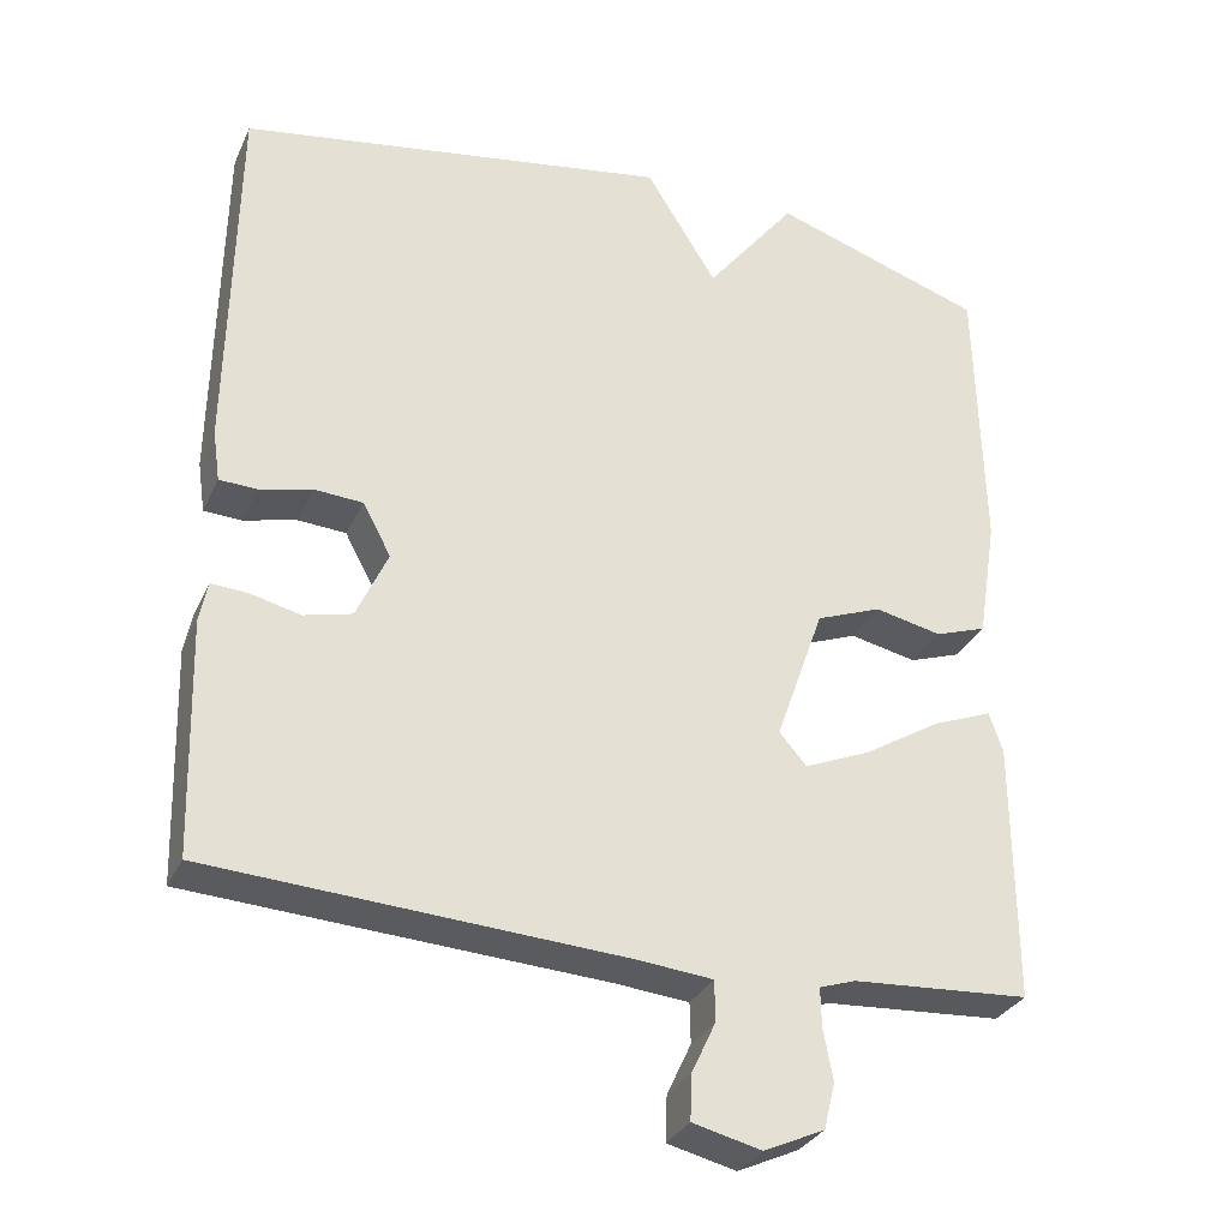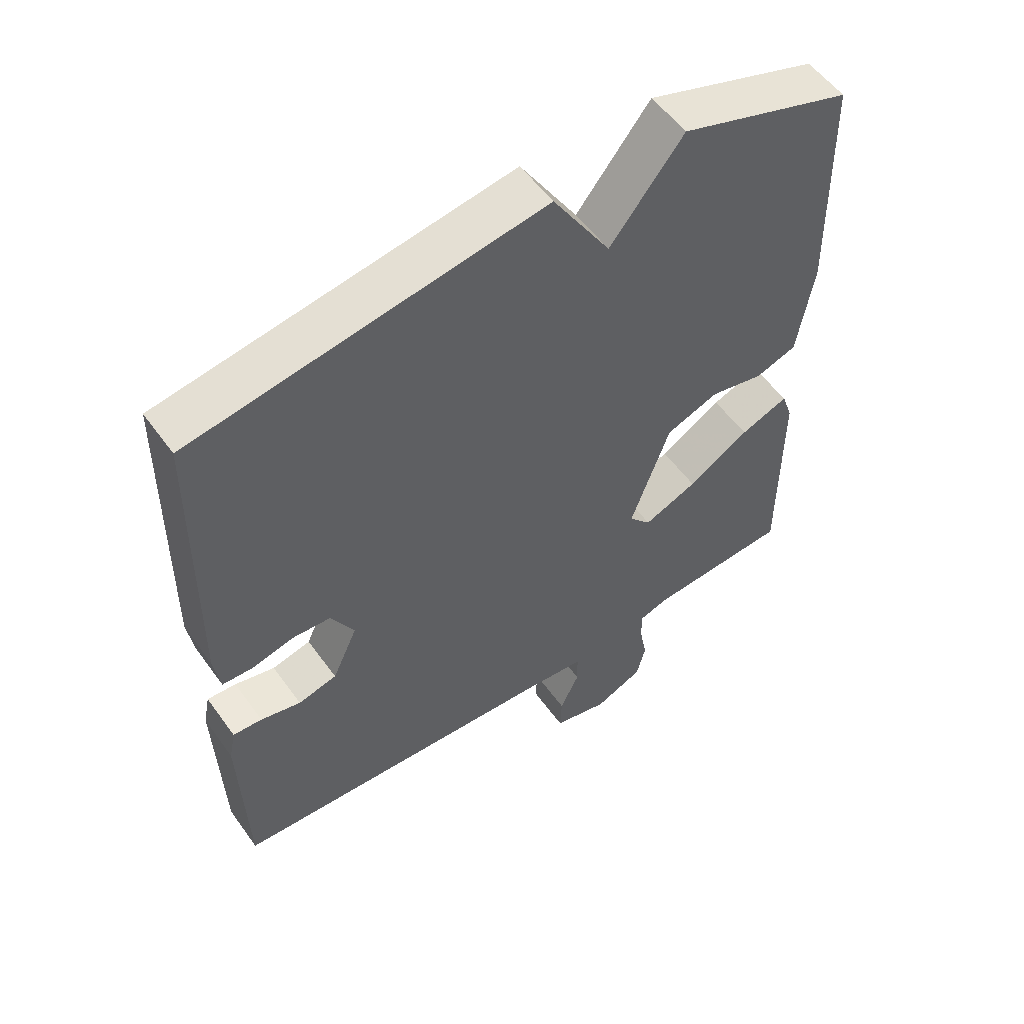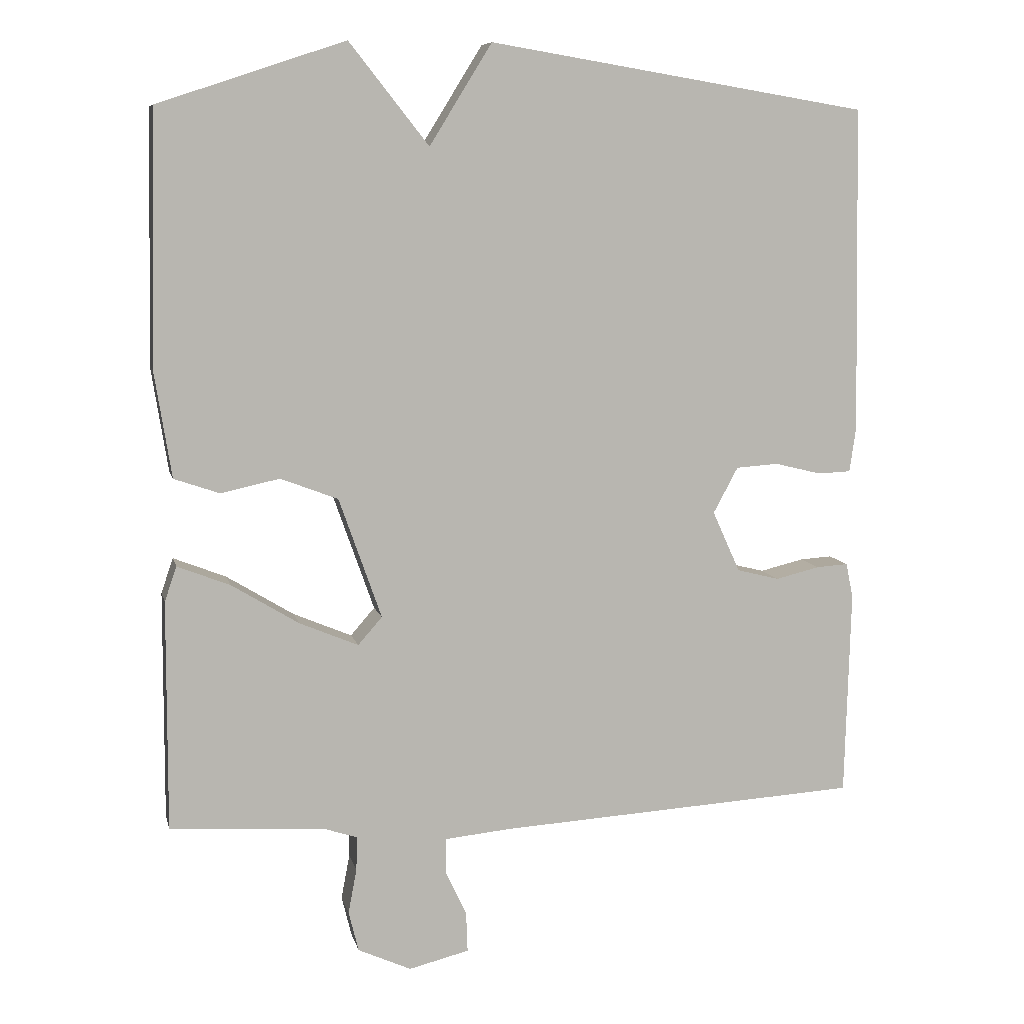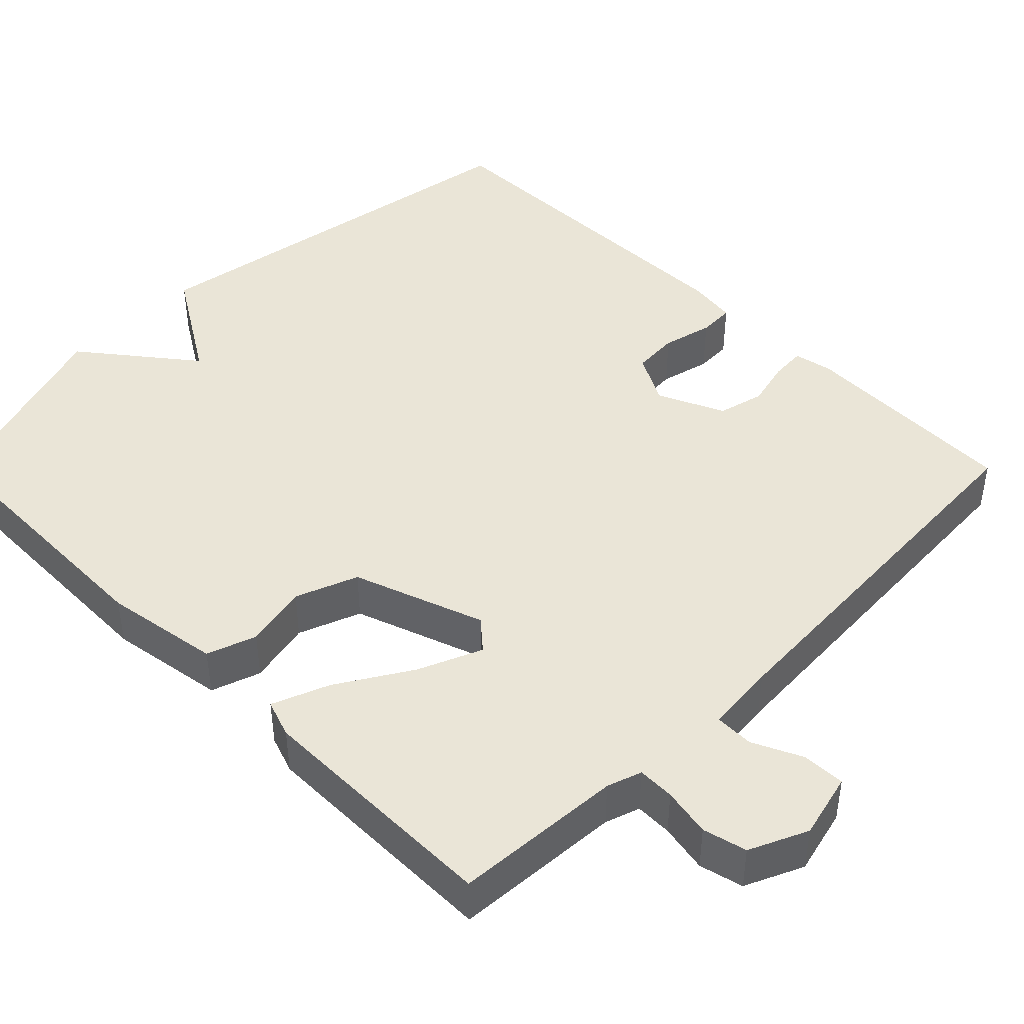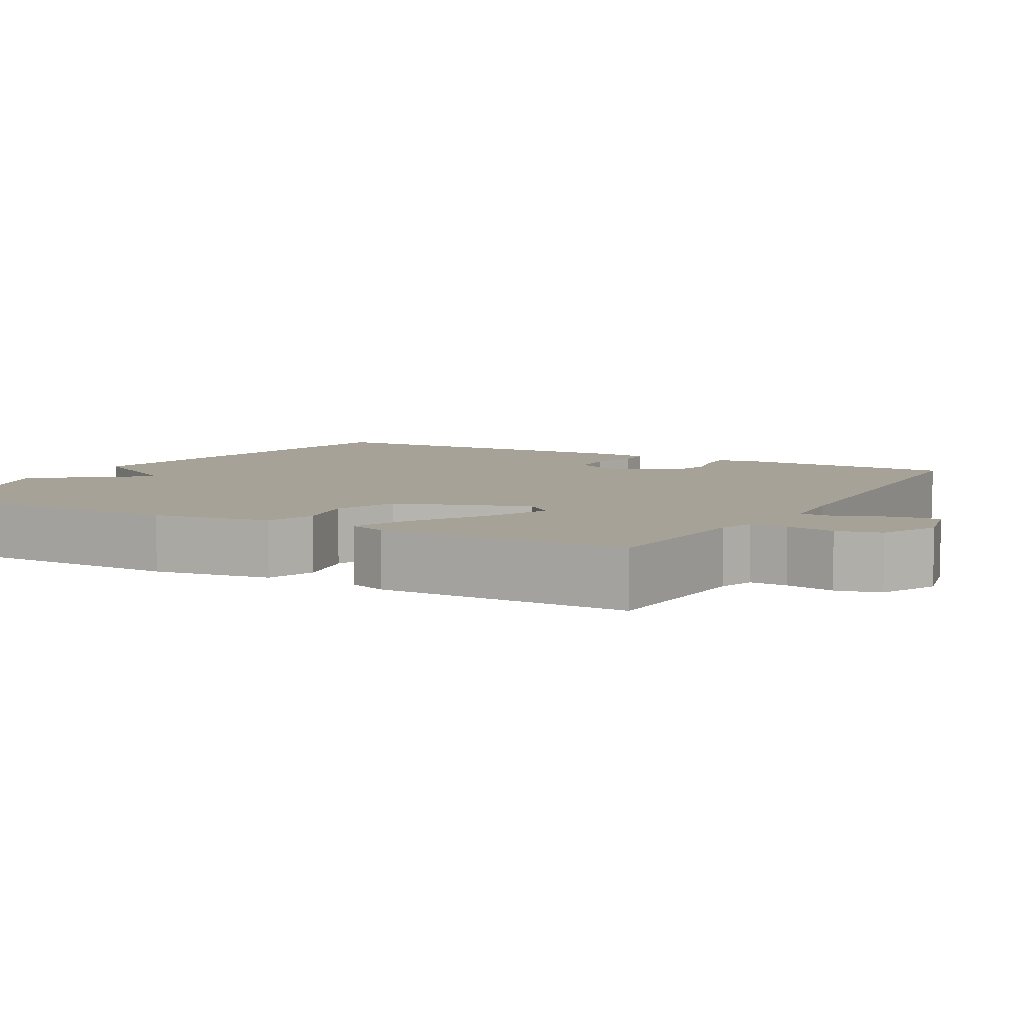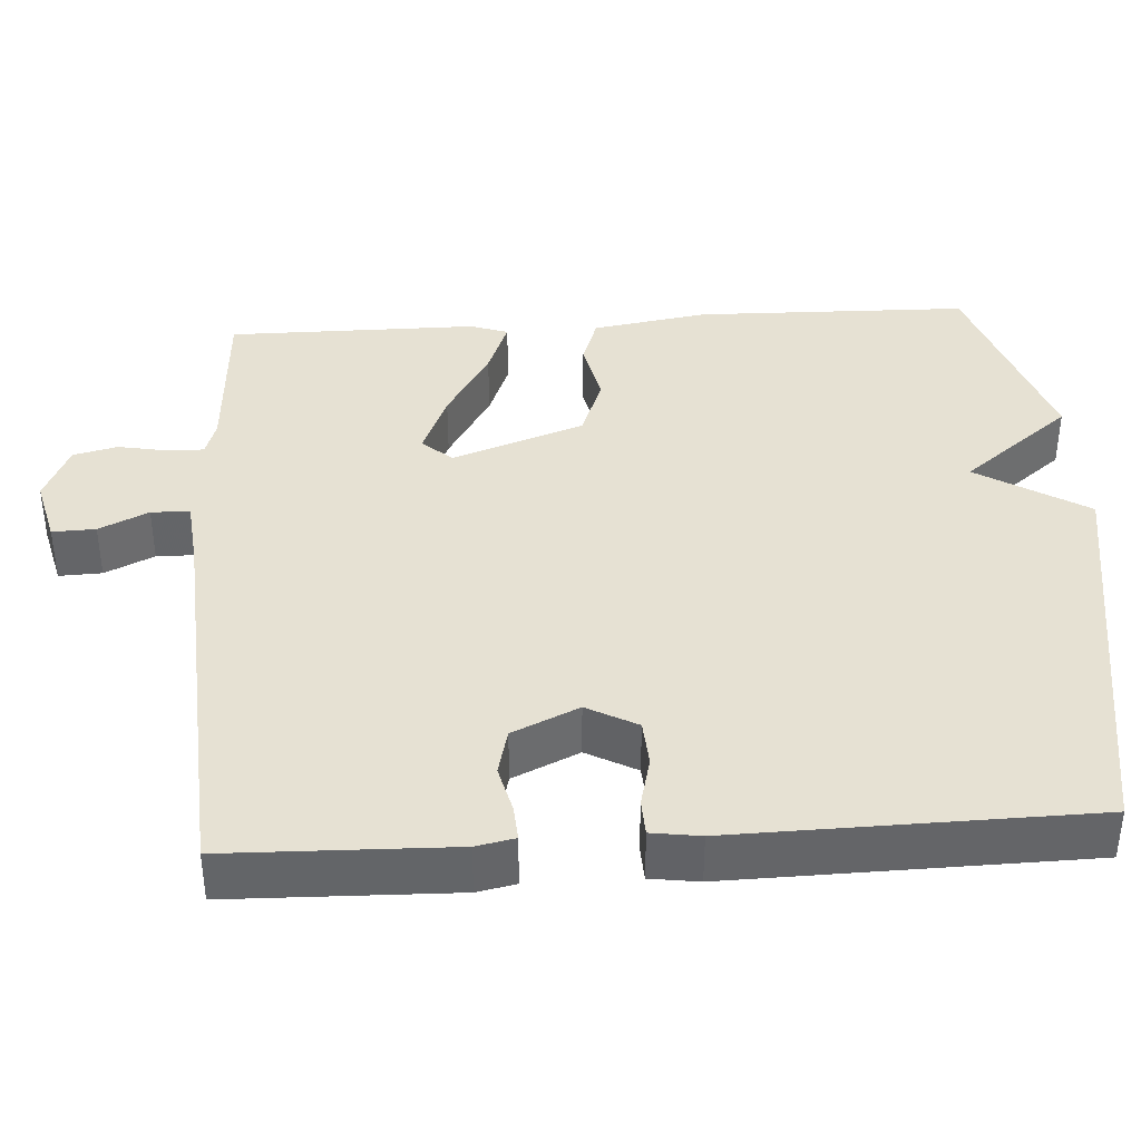
<metadata>
{"format":"obj","ext":"obj","renderer":"f3d","projection":"perspective","resolution":1024,"background":"white","views":[{"elev":-30.9,"azim":-21.6,"up":"+Z"},{"elev":55.1,"azim":-35.2,"up":"+Z"},{"elev":8.4,"azim":167.5,"up":"+Z"},{"elev":44.2,"azim":135.0,"up":"+Y"},{"elev":6.6,"azim":119.3,"up":"+Y"},{"elev":38.8,"azim":-93.7,"up":"+Y"}]}
</metadata>
<code>
v 0.5 0.07 -0.5
v 0.28 0.07 -0.514
v 0.235 0.07 -0.529
v 0.236 0.07 -0.577
v 0.248 0.07 -0.64
v 0.234 0.07 -0.697
v 0.159 0.07 -0.731
v 0.074 0.07 -0.71
v 0.076 0.07 -0.654
v 0.106 0.07 -0.59
v 0.105 0.07 -0.54
v 0.013 0.07 -0.531
v -0.5 0.07 -0.5
v -0.508 0.07 -0.21
v -0.498 0.07 -0.16
v -0.453 0.07 -0.163
v -0.391 0.07 -0.178
v -0.331 0.07 -0.163
v -0.292 0.07 -0.077
v -0.327 0.07 -0.012
v -0.387 0.07 -0.008
v -0.452 0.07 -0.024
v -0.499 0.07 -0.022
v -0.508 0.07 0.041
v -0.5 0.07 0.5
v 0.036 0.07 0.588
v 0.124 0.07 0.446
v 0.236 0.07 0.588
v 0.5 0.07 0.5
v 0.508 0.07 0.146
v 0.484 0.07 -0.005
v 0.42 0.07 -0.027
v 0.337 0.07 -0.009
v 0.256 0.07 -0.04
v 0.196 0.07 -0.21
v 0.23 0.07 -0.249
v 0.313 0.07 -0.214
v 0.408 0.07 -0.156
v 0.482 0.07 -0.127
v 0.499 0.07 -0.176
v 0.5 0 -0.5
v 0.28 0 -0.514
v 0.235 0 -0.529
v 0.236 0 -0.577
v 0.248 0 -0.64
v 0.234 0 -0.697
v 0.159 0 -0.731
v 0.074 0 -0.71
v 0.076 0 -0.654
v 0.106 0 -0.59
v 0.105 0 -0.54
v 0.013 0 -0.531
v -0.5 0 -0.5
v -0.508 0 -0.21
v -0.498 0 -0.16
v -0.453 0 -0.163
v -0.391 0 -0.178
v -0.331 0 -0.163
v -0.292 0 -0.077
v -0.327 0 -0.012
v -0.387 0 -0.008
v -0.452 0 -0.024
v -0.499 0 -0.022
v -0.508 0 0.041
v -0.5 0 0.5
v 0.036 0 0.588
v 0.124 0 0.446
v 0.236 0 0.588
v 0.5 0 0.5
v 0.508 0 0.146
v 0.484 0 -0.005
v 0.42 0 -0.027
v 0.337 0 -0.009
v 0.256 0 -0.04
v 0.196 0 -0.21
v 0.23 0 -0.249
v 0.313 0 -0.214
v 0.408 0 -0.156
v 0.482 0 -0.127
v 0.499 0 -0.176
f 40 1 2
f 39 40 2
f 38 39 2
f 37 38 2
f 36 37 2 3
f 35 36 3
f 31 32 33
f 30 31 33
f 29 30 33
f 28 29 33
f 27 28 33
f 27 33 34
f 25 26 27
f 24 25 27
f 23 24 27
f 22 23 27
f 21 22 27
f 20 21 27 34
f 19 20 34 35
f 15 16 17
f 14 15 17
f 13 14 17
f 12 13 17
f 11 12 17 18
f 8 9 10
f 7 8 10
f 6 7 10
f 5 6 10
f 4 5 10
f 4 10 11
f 18 19 35
f 11 18 35
f 4 11 35
f 3 4 35
f 42 41 80
f 42 80 79
f 42 79 78
f 42 78 77
f 43 42 77 76
f 43 76 75
f 73 72 71
f 73 71 70
f 73 70 69
f 73 69 68
f 73 68 67
f 74 73 67
f 67 66 65
f 67 65 64
f 67 64 63
f 67 63 62
f 67 62 61
f 74 67 61 60
f 75 74 60 59
f 57 56 55
f 57 55 54
f 57 54 53
f 57 53 52
f 58 57 52 51
f 50 49 48
f 50 48 47
f 50 47 46
f 50 46 45
f 50 45 44
f 51 50 44
f 75 59 58
f 75 58 51
f 75 51 44
f 75 44 43
f 1 41 42 2
f 2 42 43 3
f 3 43 44 4
f 4 44 45 5
f 5 45 46 6
f 6 46 47 7
f 7 47 48 8
f 8 48 49 9
f 9 49 50 10
f 10 50 51 11
f 11 51 52 12
f 12 52 53 13
f 13 53 54 14
f 14 54 55 15
f 15 55 56 16
f 16 56 57 17
f 17 57 58 18
f 18 58 59 19
f 19 59 60 20
f 20 60 61 21
f 21 61 62 22
f 22 62 63 23
f 23 63 64 24
f 24 64 65 25
f 25 65 66 26
f 26 66 67 27
f 27 67 68 28
f 28 68 69 29
f 29 69 70 30
f 30 70 71 31
f 31 71 72 32
f 32 72 73 33
f 33 73 74 34
f 34 74 75 35
f 35 75 76 36
f 36 76 77 37
f 37 77 78 38
f 38 78 79 39
f 39 79 80 40
f 40 80 41 1

</code>
